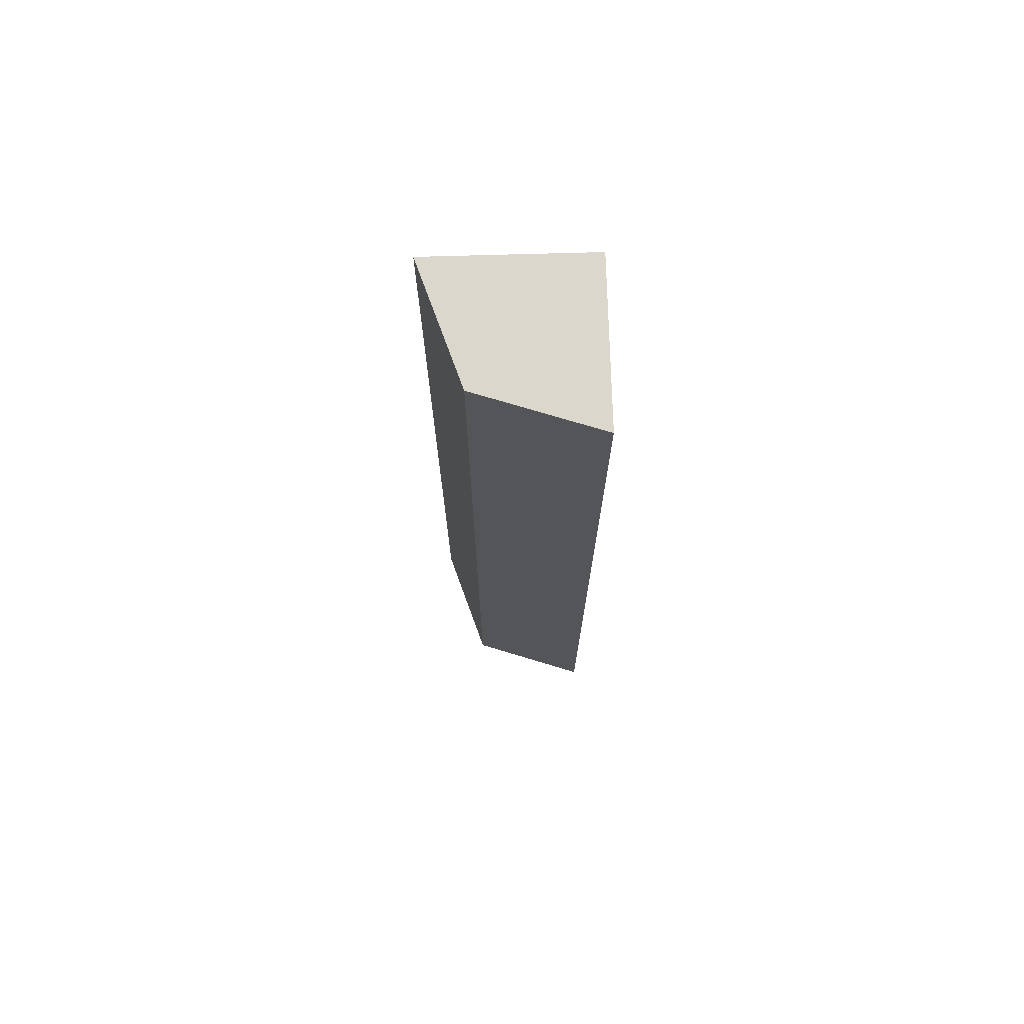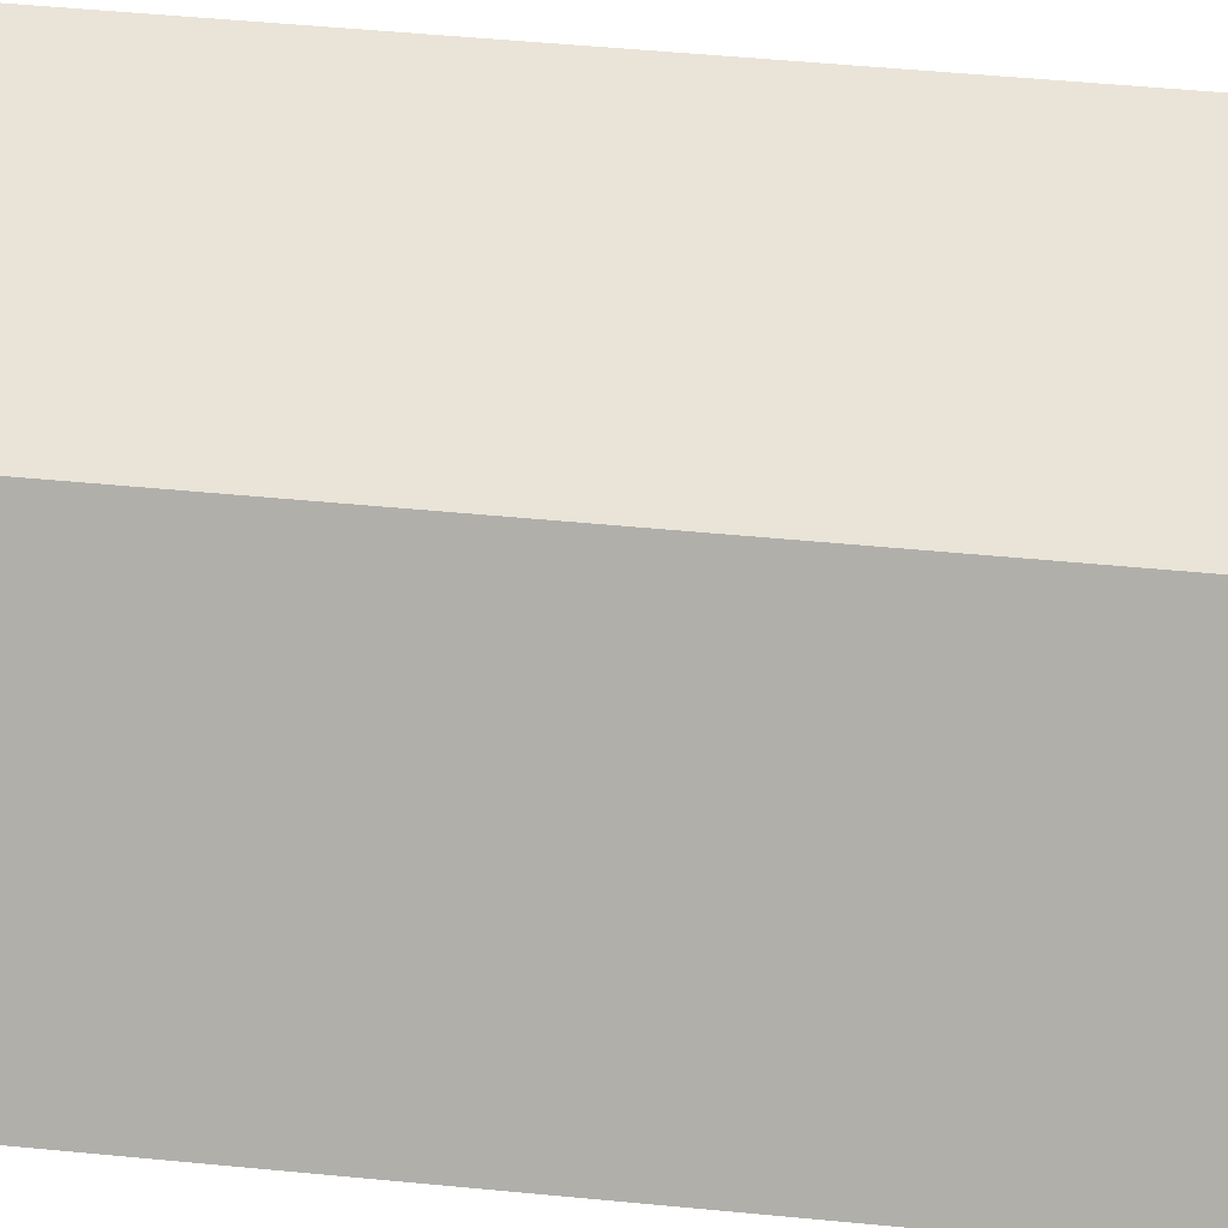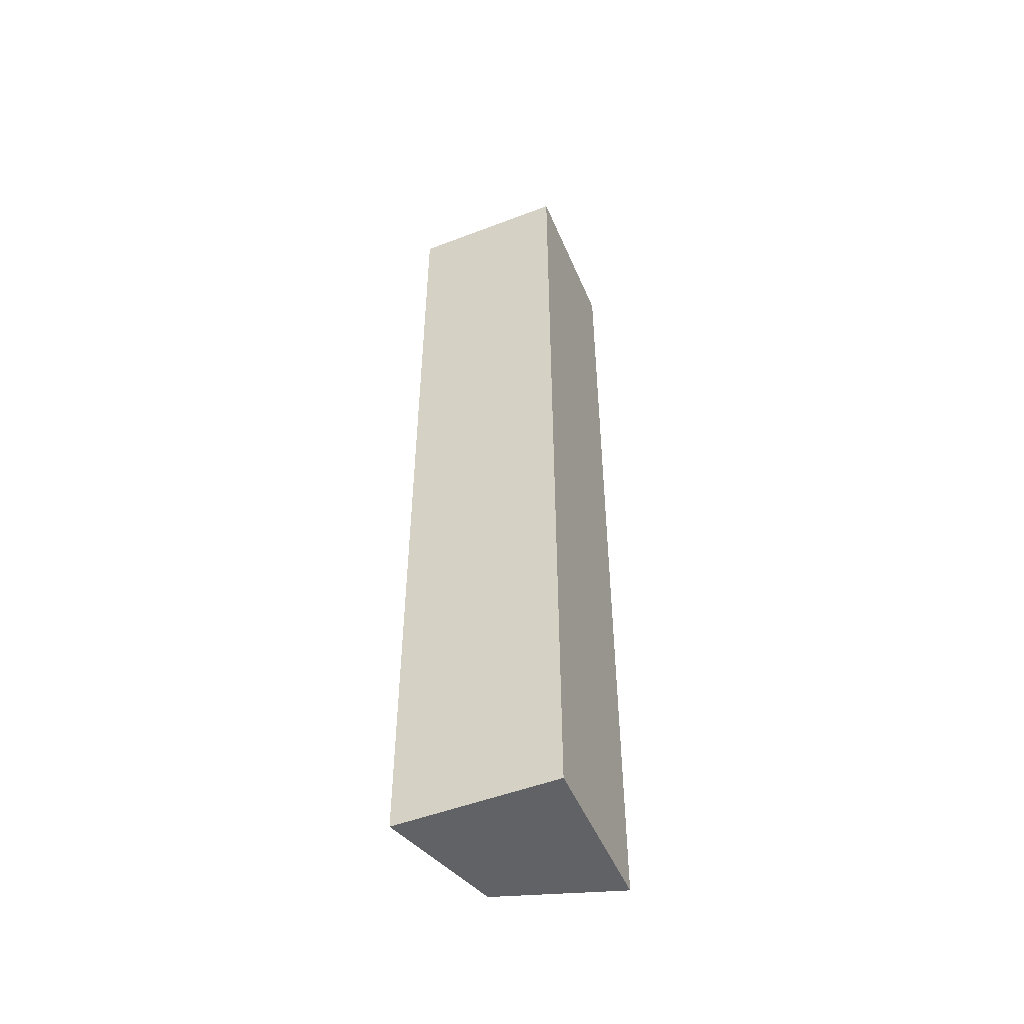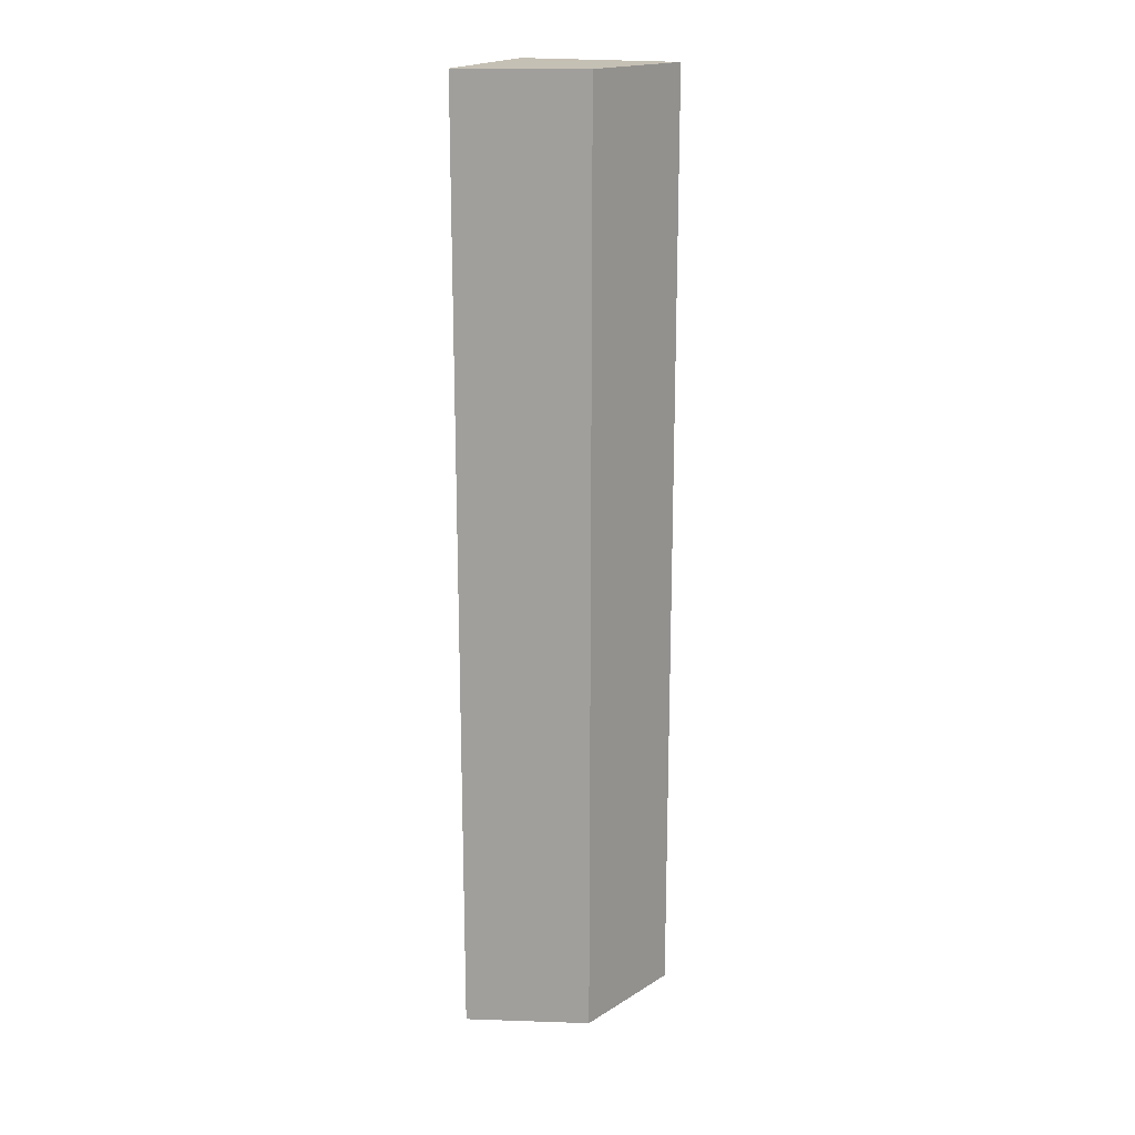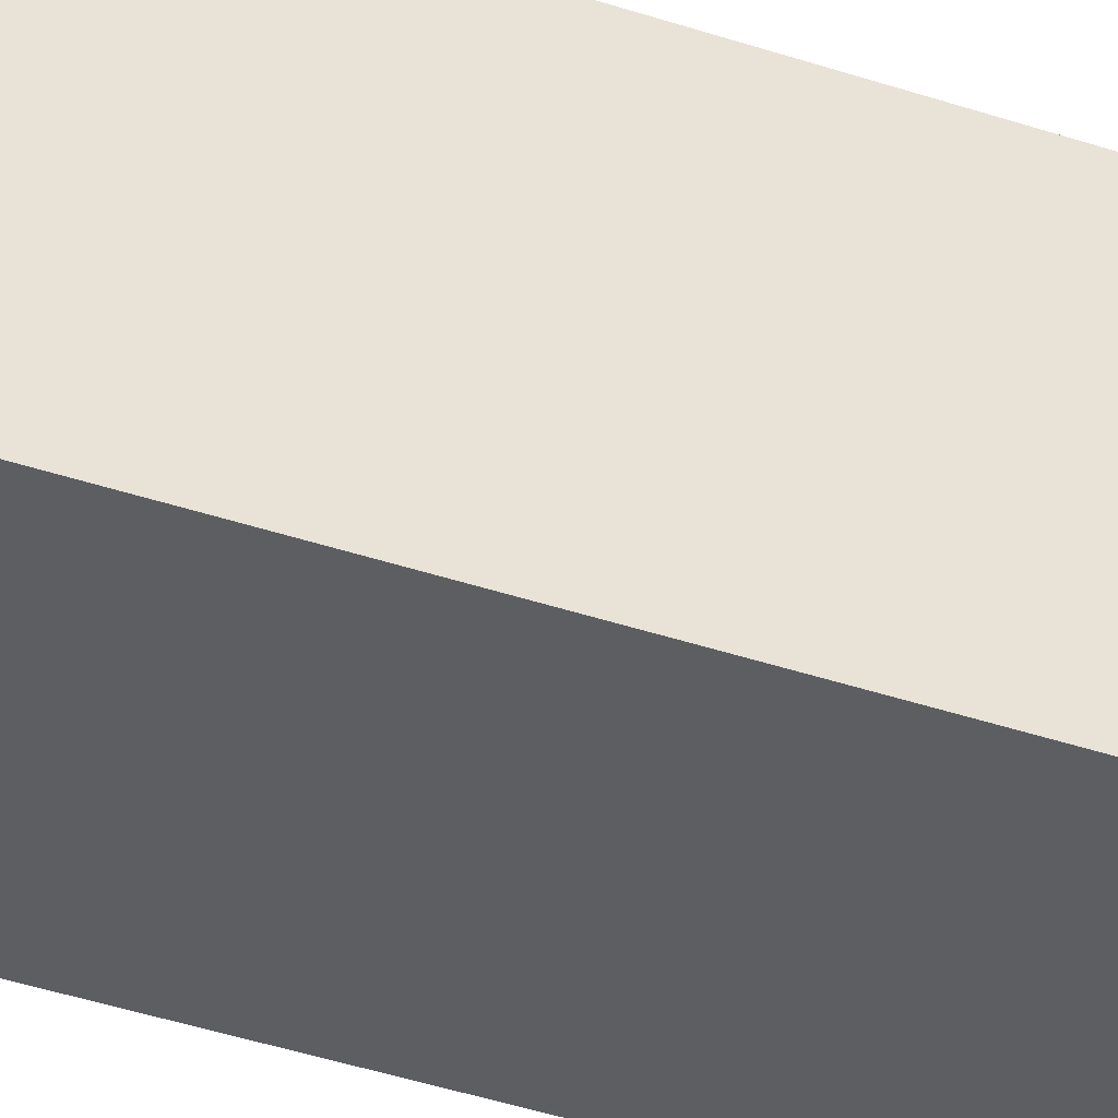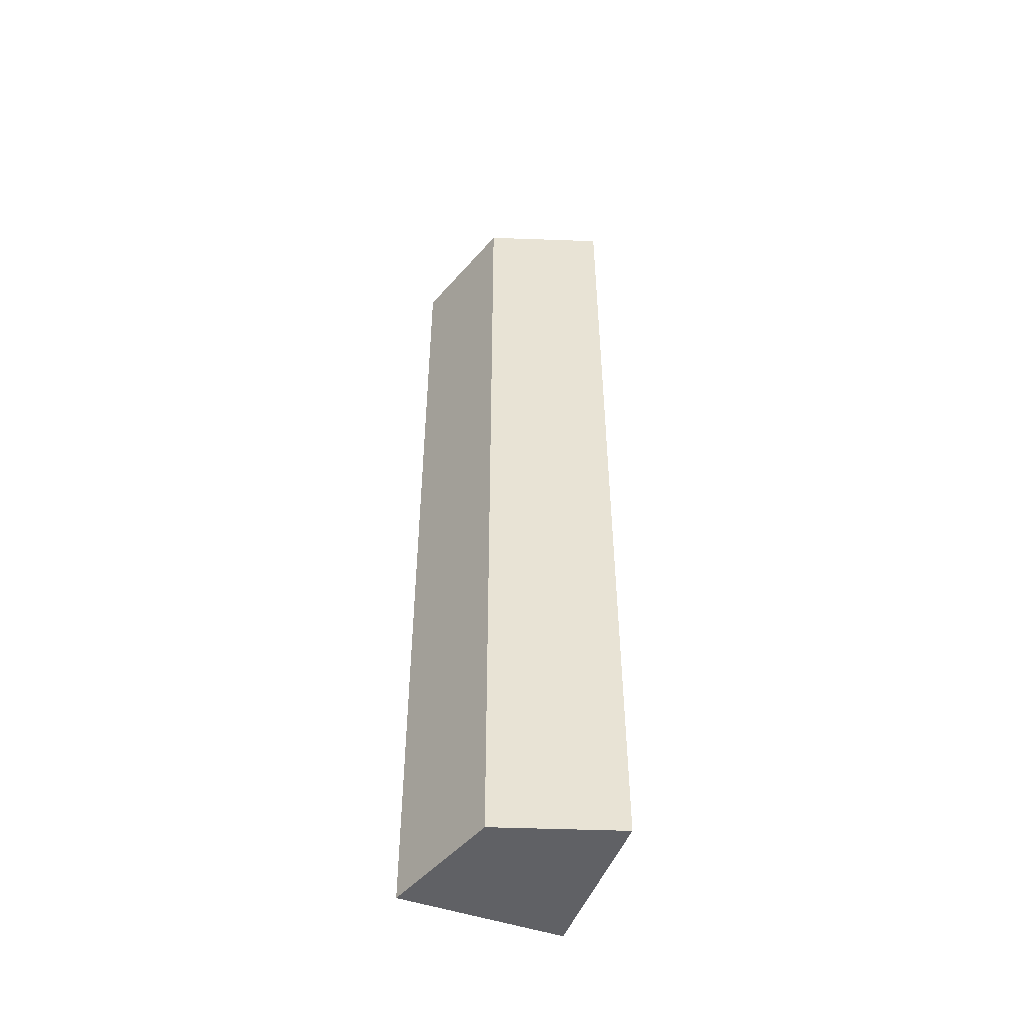
<metadata>
{"format":"obj","ext":"obj","renderer":"f3d","projection":"perspective","resolution":1024,"background":"white","views":[{"elev":73.1,"azim":-1.6,"up":"+Y"},{"elev":28.0,"azim":-80.1,"up":"+Z"},{"elev":-50.5,"azim":112.7,"up":"+Y"},{"elev":18.2,"azim":-67.9,"up":"+Y"},{"elev":-37.9,"azim":66.4,"up":"+Z"},{"elev":-49.5,"azim":-20.7,"up":"+Y"}]}
</metadata>
<code>
g cliff_corner_stone
v 0.3315 0 -0.5
v 0.3315 1 -0.5
v 0.3736 0 -0.3736
v 0.3736 1 -0.3736
v 0.5 1 -0.3315
v 0.5 1 -0.5
v 0.5 0 -0.3315
v 0.5 0 -0.5
f 3 2 1
f 2 3 4
f 6 4 5
f 4 6 2
f 3 8 7
f 8 3 1
f 5 3 7
f 3 5 4
f 2 8 1
f 8 2 6
f 5 8 6
f 8 5 7

</code>
